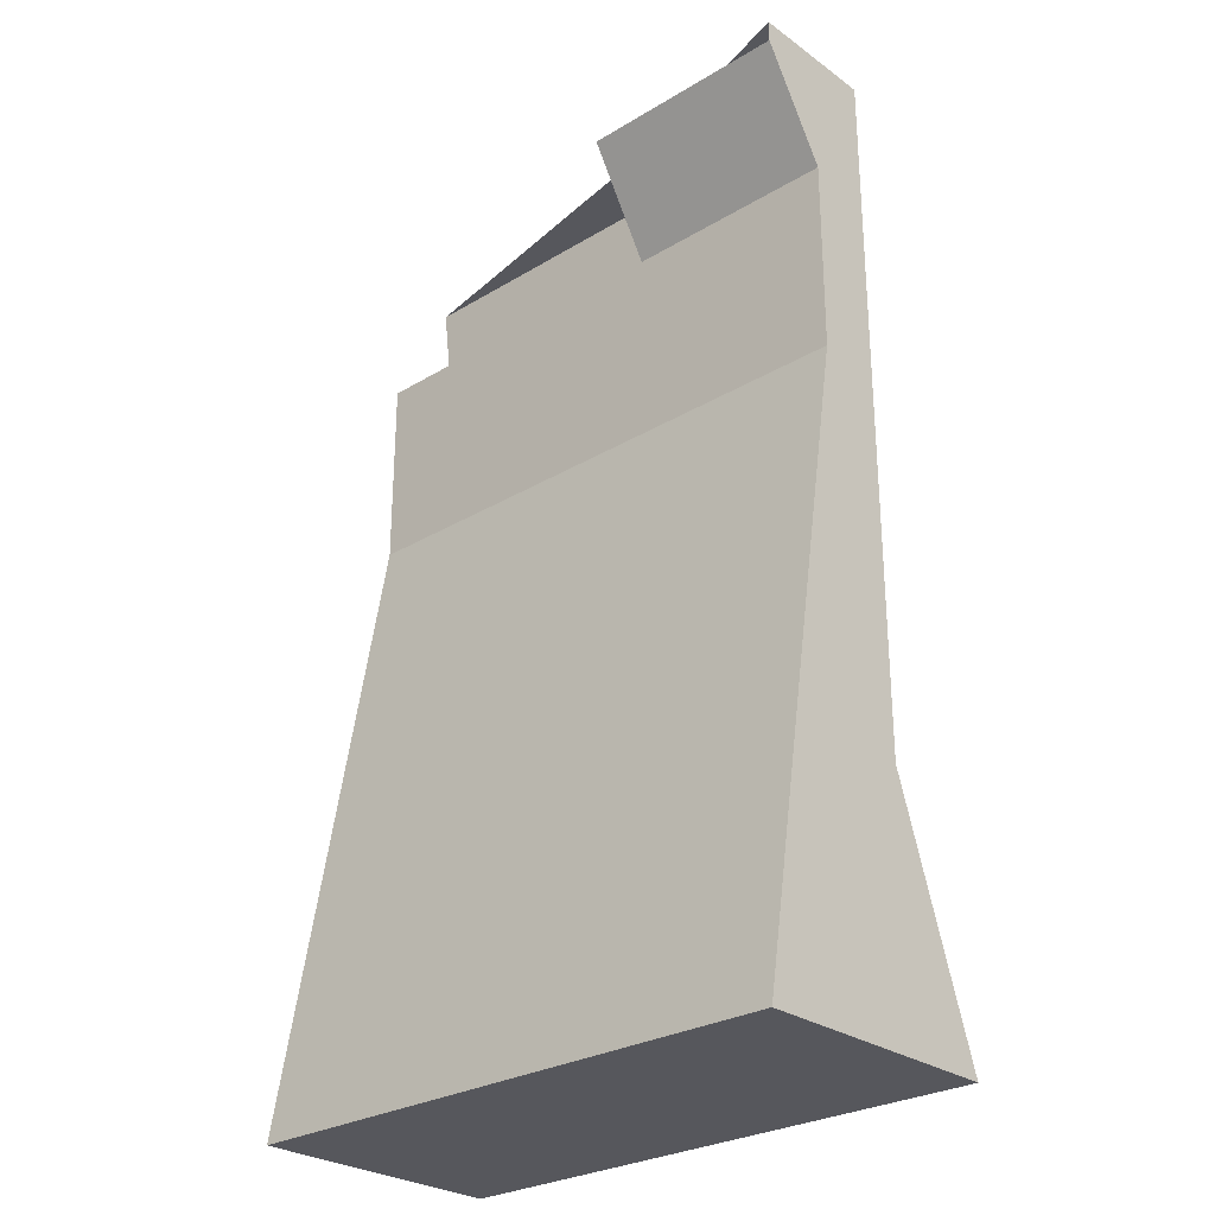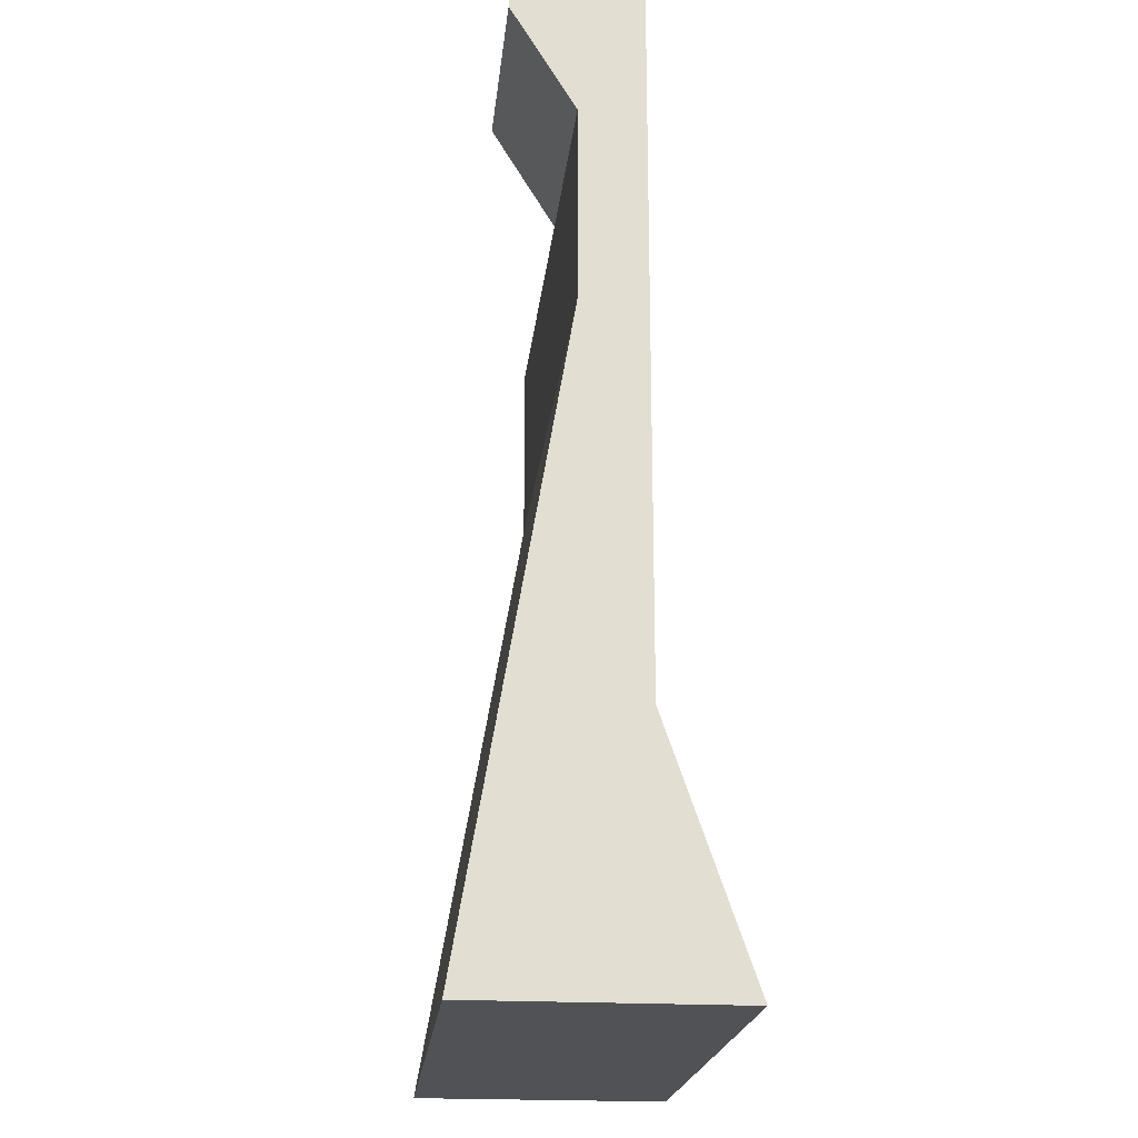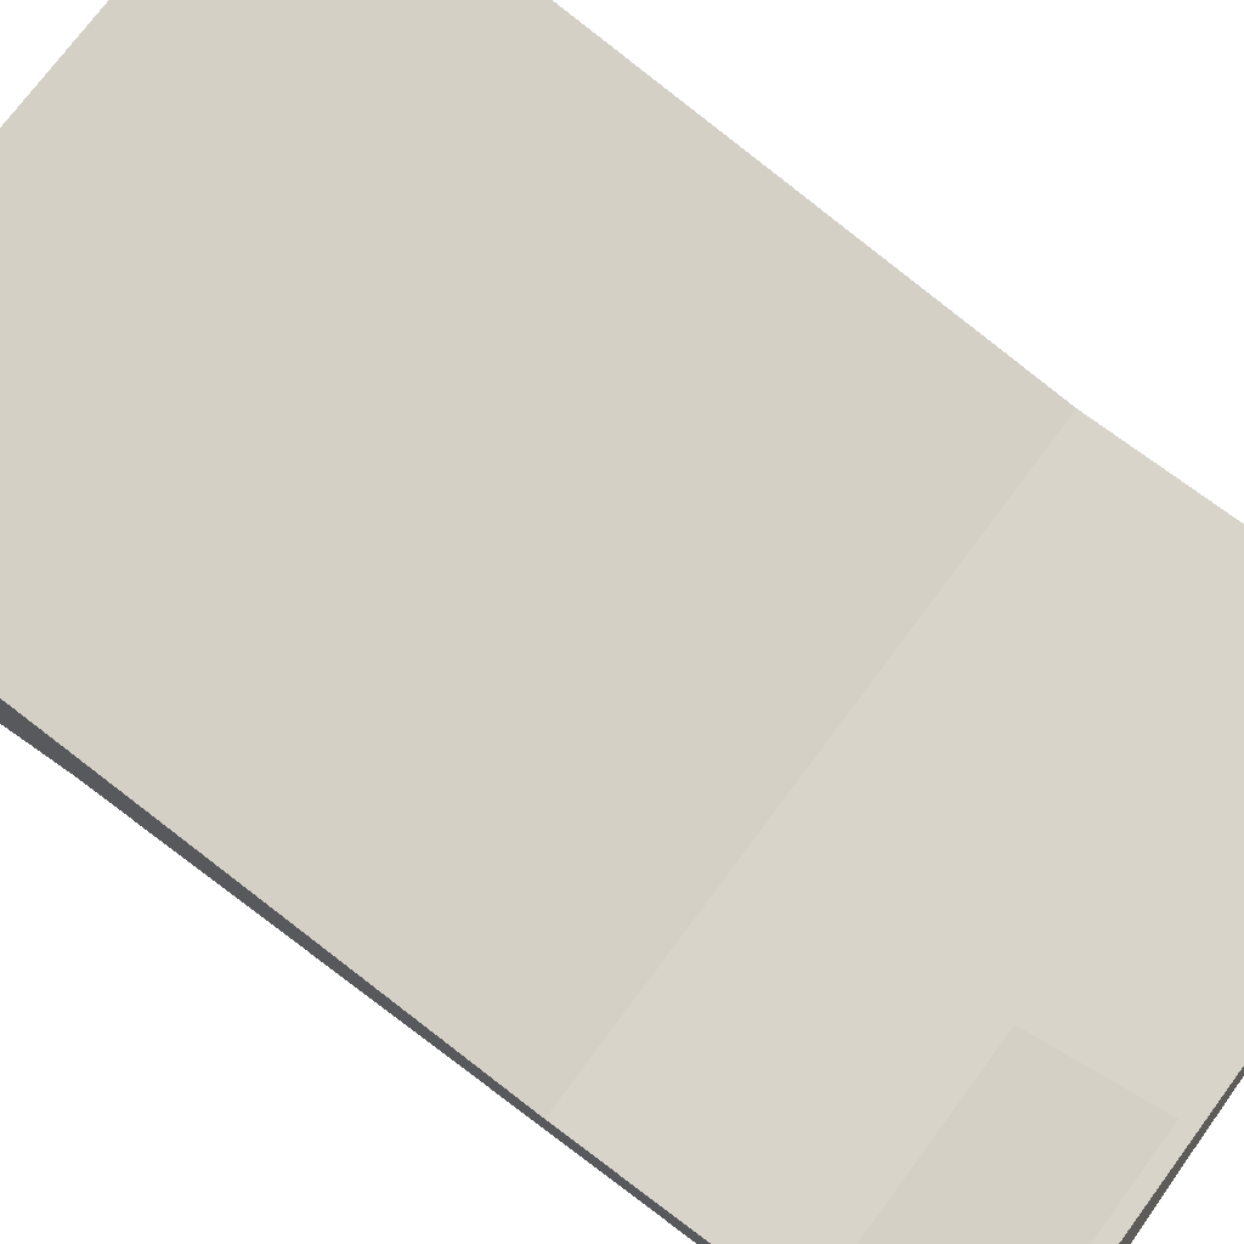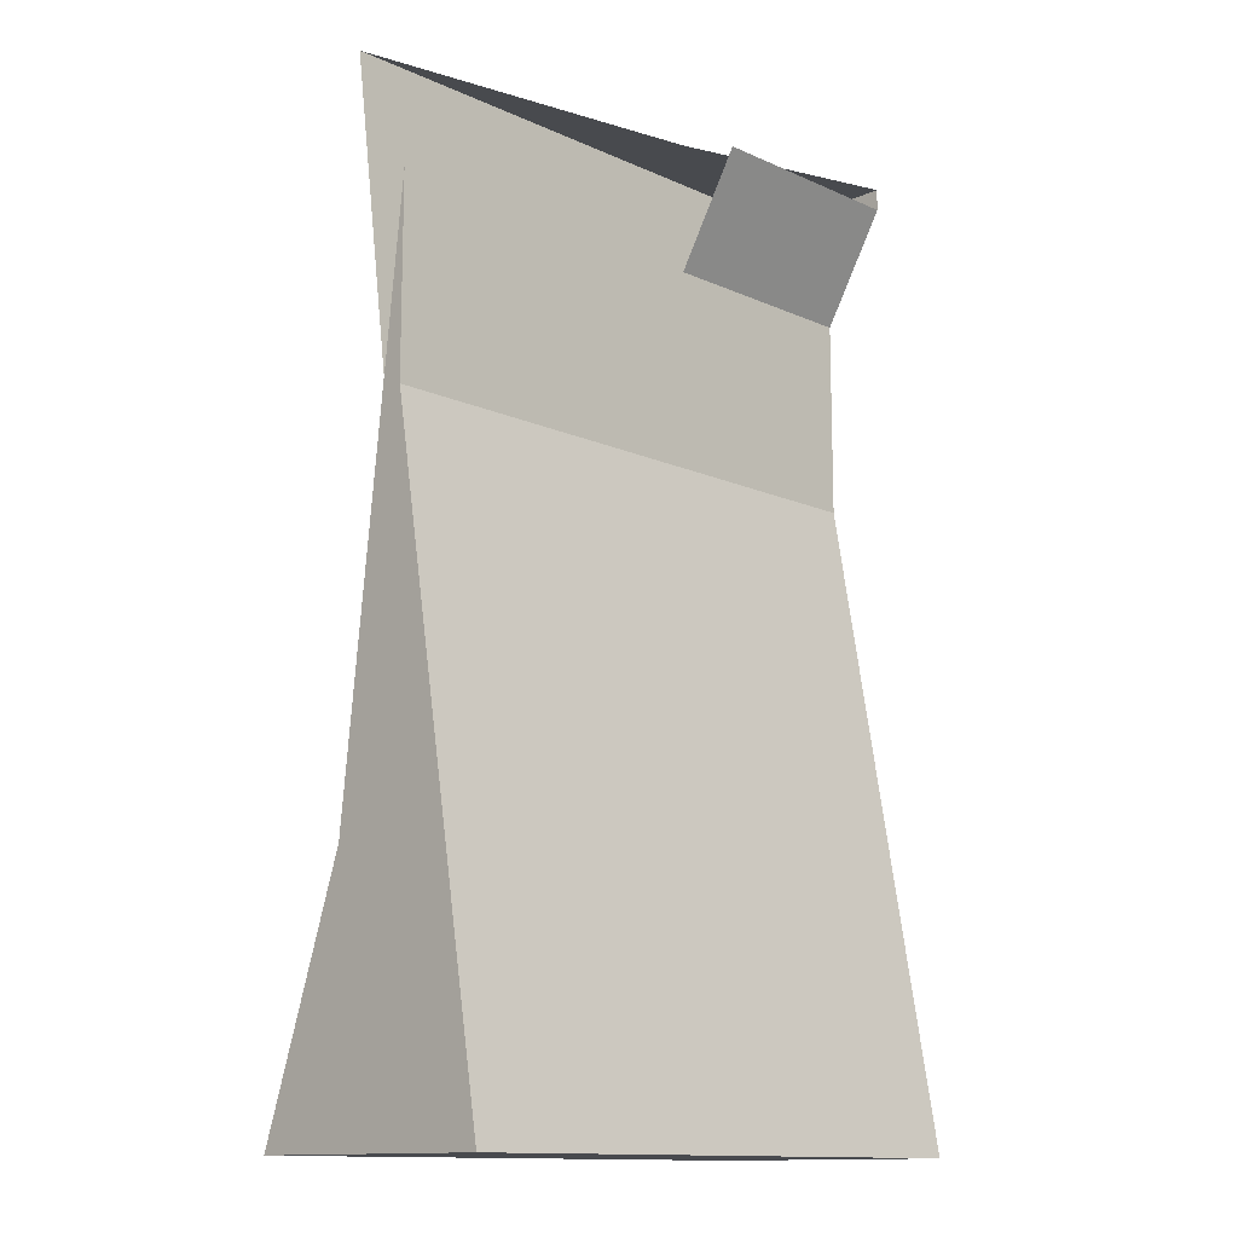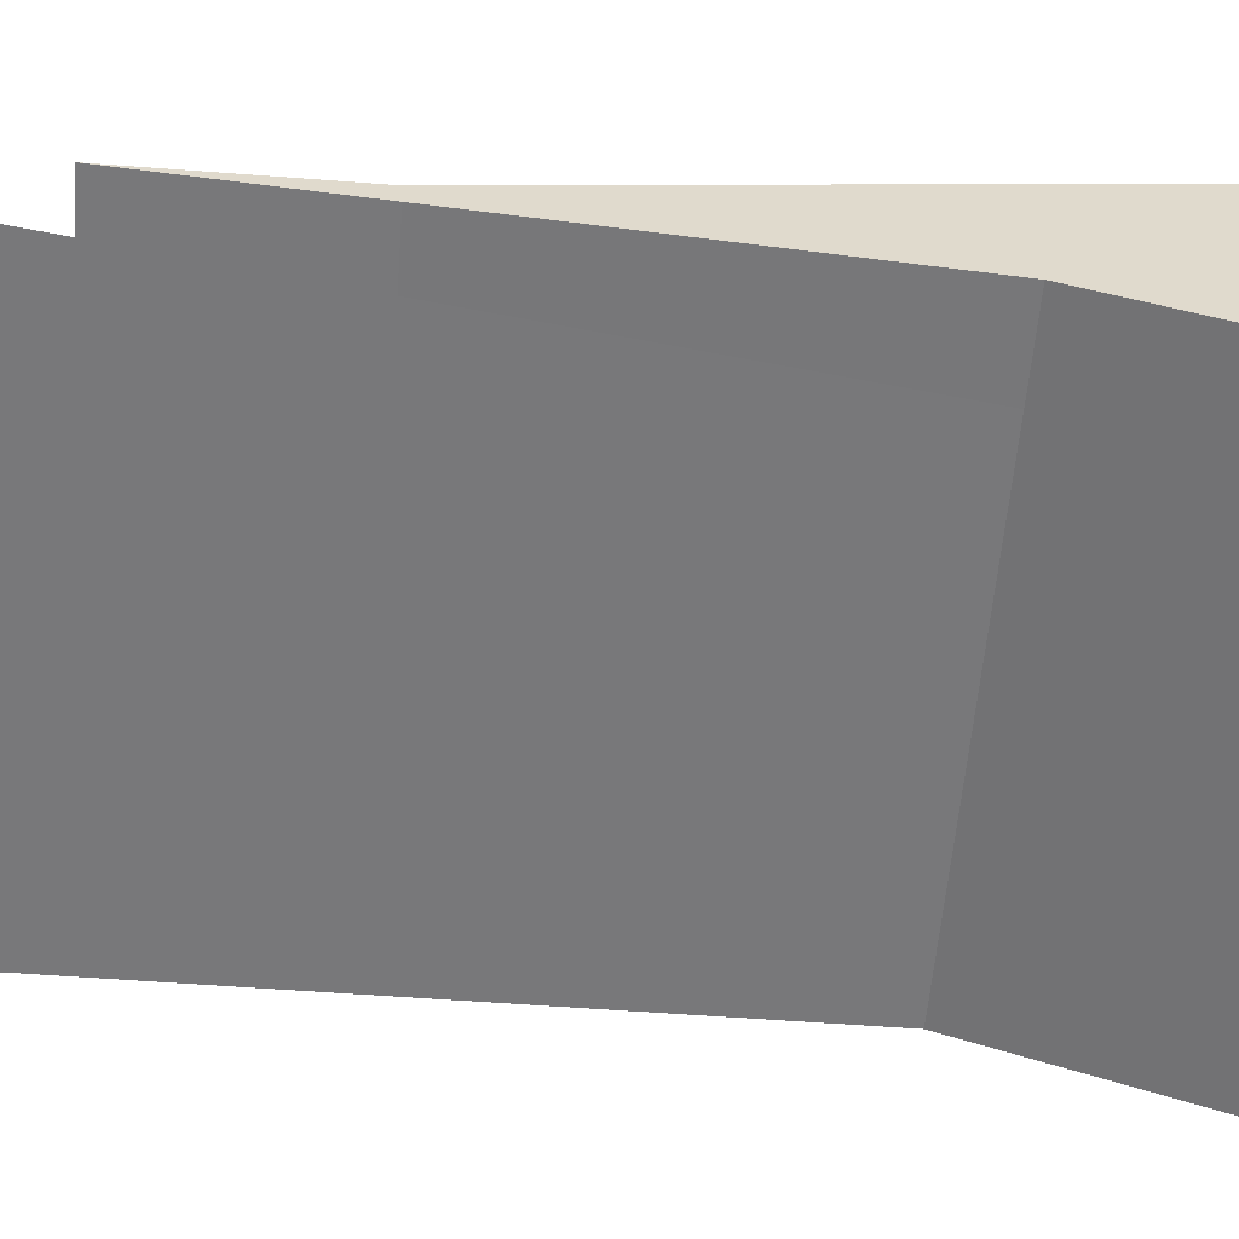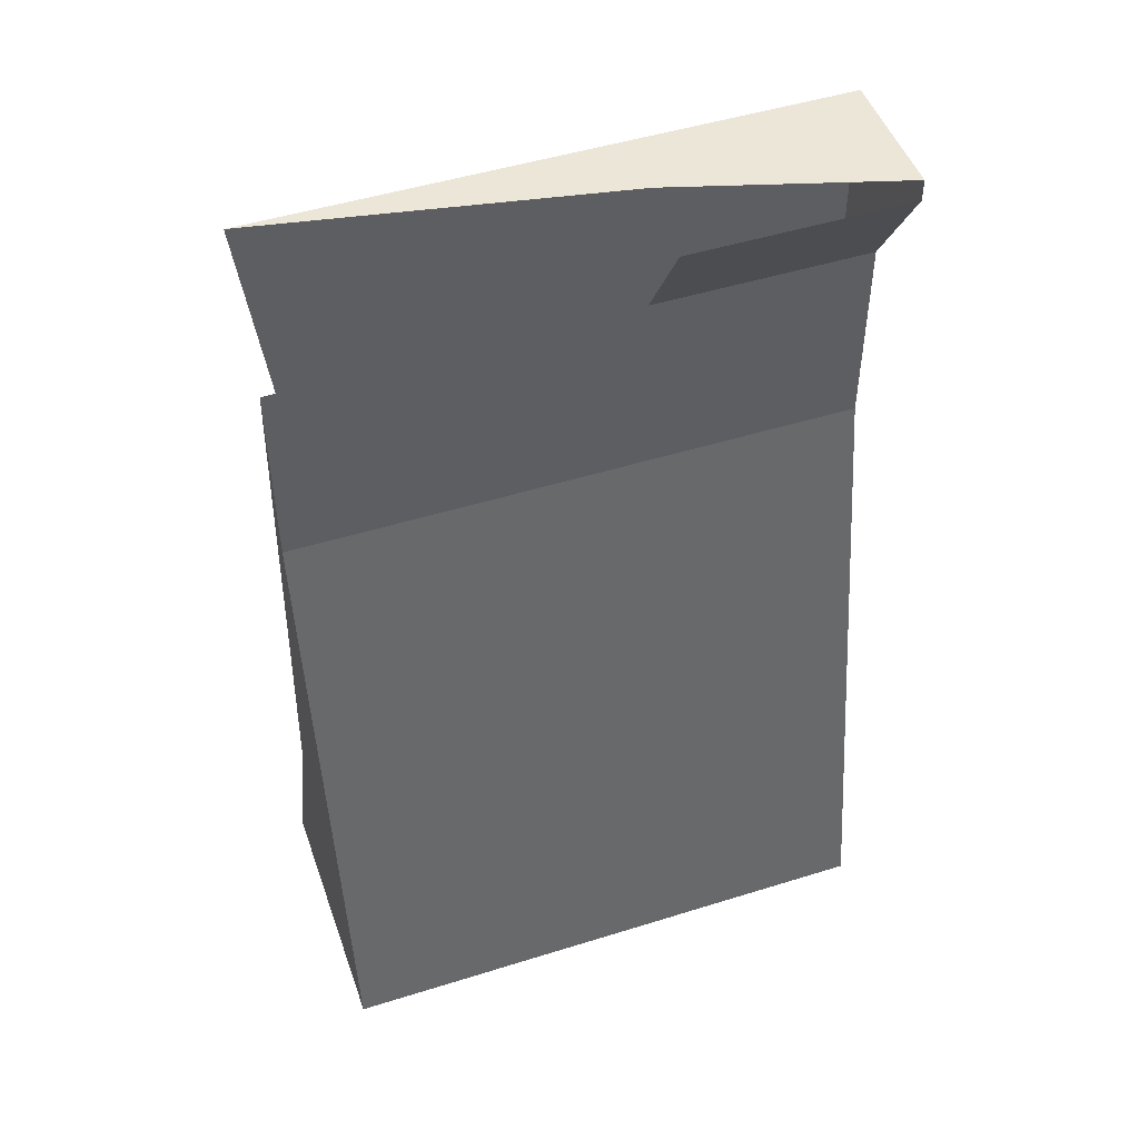
<metadata>
{"format":"obj","ext":"obj","renderer":"f3d","projection":"perspective","resolution":1024,"background":"white","views":[{"elev":-27.6,"azim":-137.4,"up":"+Z"},{"elev":-21.1,"azim":-96.0,"up":"+Z"},{"elev":75.2,"azim":-53.3,"up":"+Y"},{"elev":-13.2,"azim":134.8,"up":"+Z"},{"elev":-57.6,"azim":85.5,"up":"+Y"},{"elev":48.7,"azim":160.8,"up":"+Z"}]}
</metadata>
<code>
o LM_L_LS3_TMet2
v 24.4 -0.1412 -65.61
v -23.77 -0.1414 -65.61
v 24.4 -22.37 -65.61
v 24.4 -0.1412 -65.61
v 24.4 -22.37 -65.61
v 24.4 -14.96 -44.31
v -23.77 -0.1414 -65.61
v -23.77 -22.37 -65.61
v 24.4 -22.37 -65.61
v 24.4 -0.1412 -65.61
v 24.4 -9.405 -11.88
v -23.77 -0.1414 -65.61
v -23.77 -0.1414 -65.61
v -23.77 -14.96 -44.31
v -23.77 -22.37 -65.61
v 14.21 -14.96 -44.31
v 24.4 -22.37 -65.61
v -23.77 -22.37 -65.61
v 16.99 -14.96 -44.31
v 24.4 -14.96 -44.31
v 24.4 -22.37 -65.61
v 16.99 -14.96 -44.31
v 24.4 -22.37 -65.61
v 14.21 -14.96 -44.31
v 24.4 -9.405 -11.88
v 24.4 -0.1412 -65.61
v 24.4 -14.96 -44.31
v -23.77 -22.37 -65.61
v -23.77 -14.96 -44.31
v 14.21 -14.96 -44.31
v -23.77 -0.1414 -65.61
v -23.77 -9.405 -11.88
v -23.77 -14.96 -44.31
v 24.4 -9.405 -11.88
v -23.77 -9.405 -11.88
v -23.77 -0.1414 -65.61
v 14.21 -14.96 -44.31
v 24.4 -14.96 15.91
v 16.99 -14.96 -44.31
v 24.4 -9.405 4.791
v 24.4 -9.405 -11.88
v 24.4 -14.96 -44.31
v 14.21 -14.96 -44.31
v -23.77 -14.96 -44.31
v -23.77 -14.96 15.91
v -23.77 -9.405 -11.88
v -23.77 -9.405 4.791
v -23.77 -14.96 -44.31
v 24.4 -9.405 -11.88
v -23.77 -9.405 4.791
v -23.77 -9.405 -11.88
v 24.4 -9.405 -11.88
v 24.4 -9.405 4.791
v 6.798 -9.405 4.791
v -5.245 -9.405 4.791
v -23.77 -9.405 4.791
v -23.77 -9.405 15.91
v -23.77 -14.96 -44.31
v 24.4 -9.405 -11.88
v -5.245 -9.405 4.791
v -23.77 -9.405 4.791
v 14.21 -14.96 -44.31
v -23.77 -14.96 15.91
v 24.4 -14.96 15.91
v -23.77 -14.96 15.91
v -23.77 -14.96 -44.31
v -23.77 -9.405 15.91
v -5.245 -9.405 4.791
v -5.245 -3.847 14.05
v -23.77 -9.405 4.791
v -5.245 -3.847 14.05
v -23.77 -3.847 14.05
v -23.77 -9.405 4.791
v -23.77 -9.405 4.791
v -23.77 -3.847 14.05
v -23.77 -9.405 15.91
v -23.77 -3.847 15.91
v -5.245 -9.405 15.91
v -23.77 -9.405 15.91
v -23.77 -3.847 15.91
v -5.245 -9.405 15.91
v 24.4 -14.96 15.91
v -23.77 -14.96 15.91
v -23.77 -14.96 15.91
v -23.77 -9.405 15.91
v -5.245 -9.405 15.91
f 3 2 1
f 6 5 4
f 9 8 7
f 12 11 10
f 15 14 13
f 18 17 16
f 21 20 19
f 24 23 22
f 27 26 25
f 30 29 28
f 33 32 31
f 36 35 34
f 39 38 37
f 42 41 40
f 45 44 43
f 48 47 46
f 51 50 49
f 54 53 52
f 55 54 52
f 58 57 56
f 61 60 59
f 64 63 62
f 67 66 65
f 70 69 68
f 73 72 71
f 76 75 74
f 76 77 75
f 80 79 78
f 83 82 81
f 86 85 84

</code>
